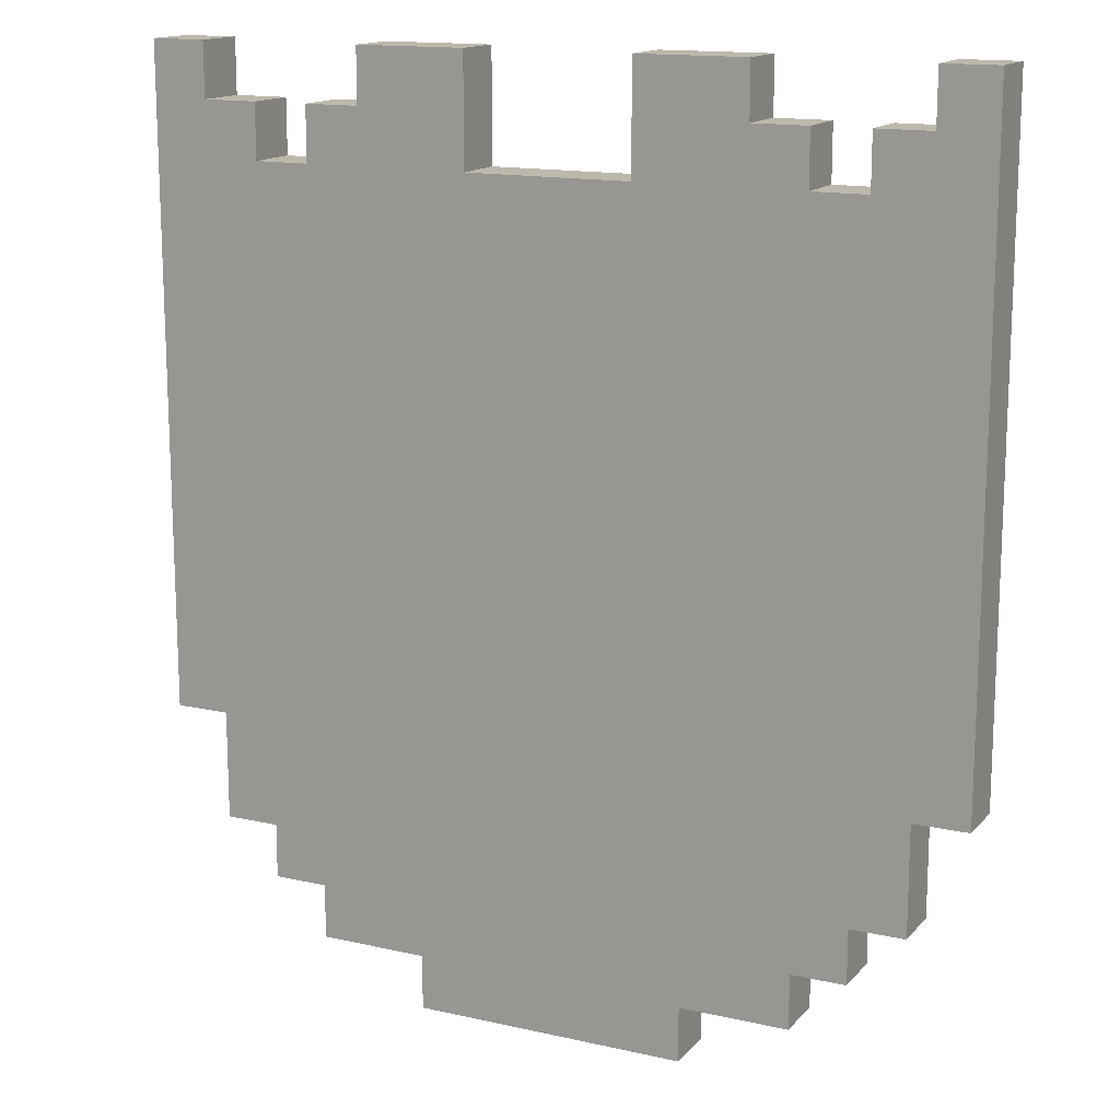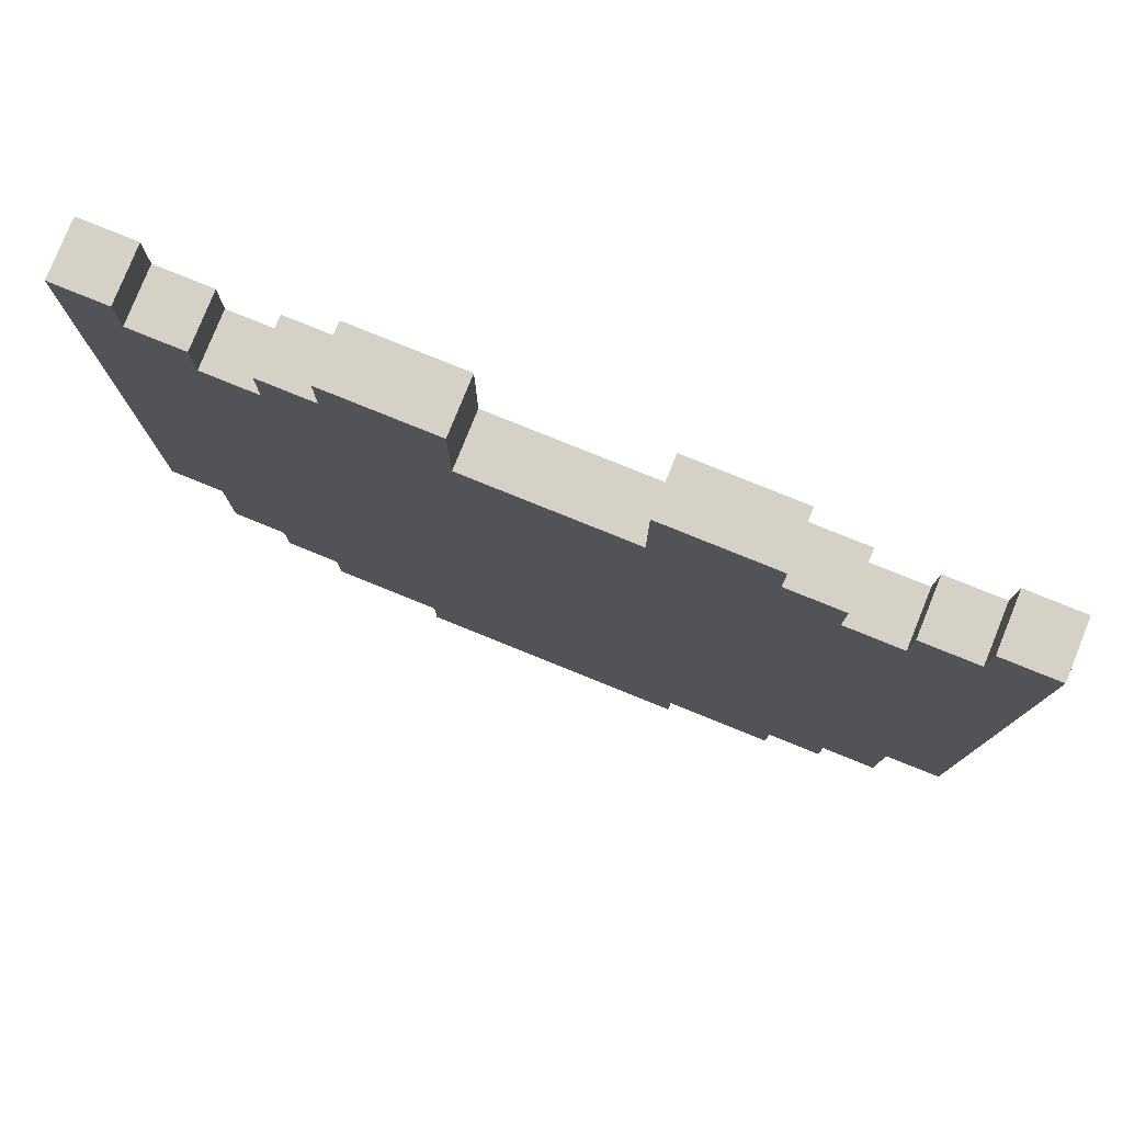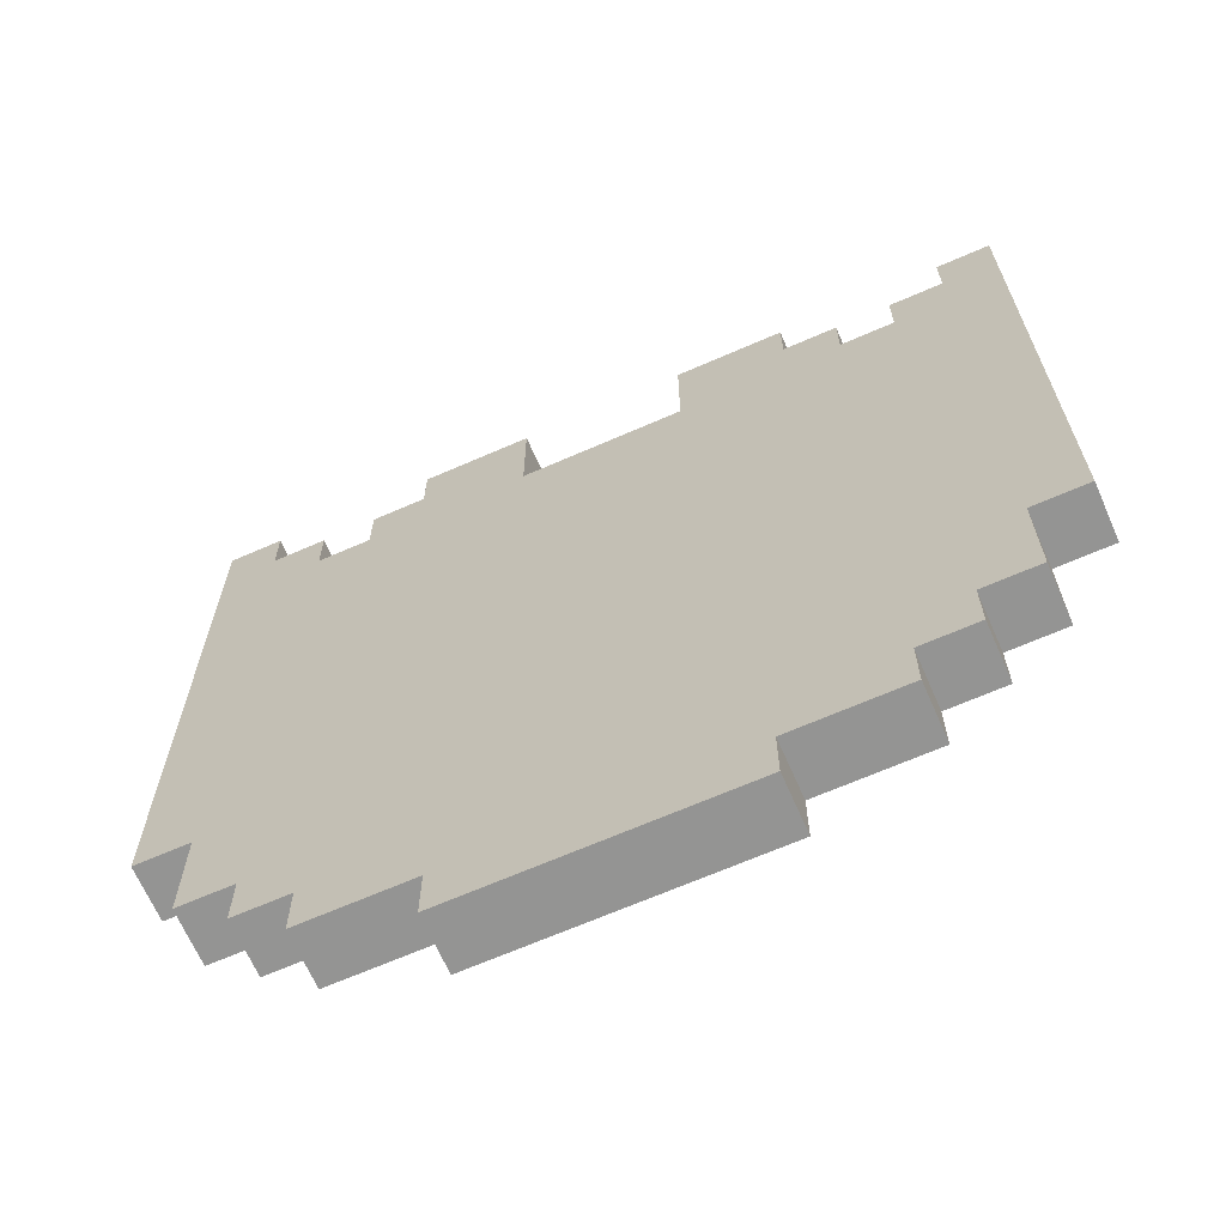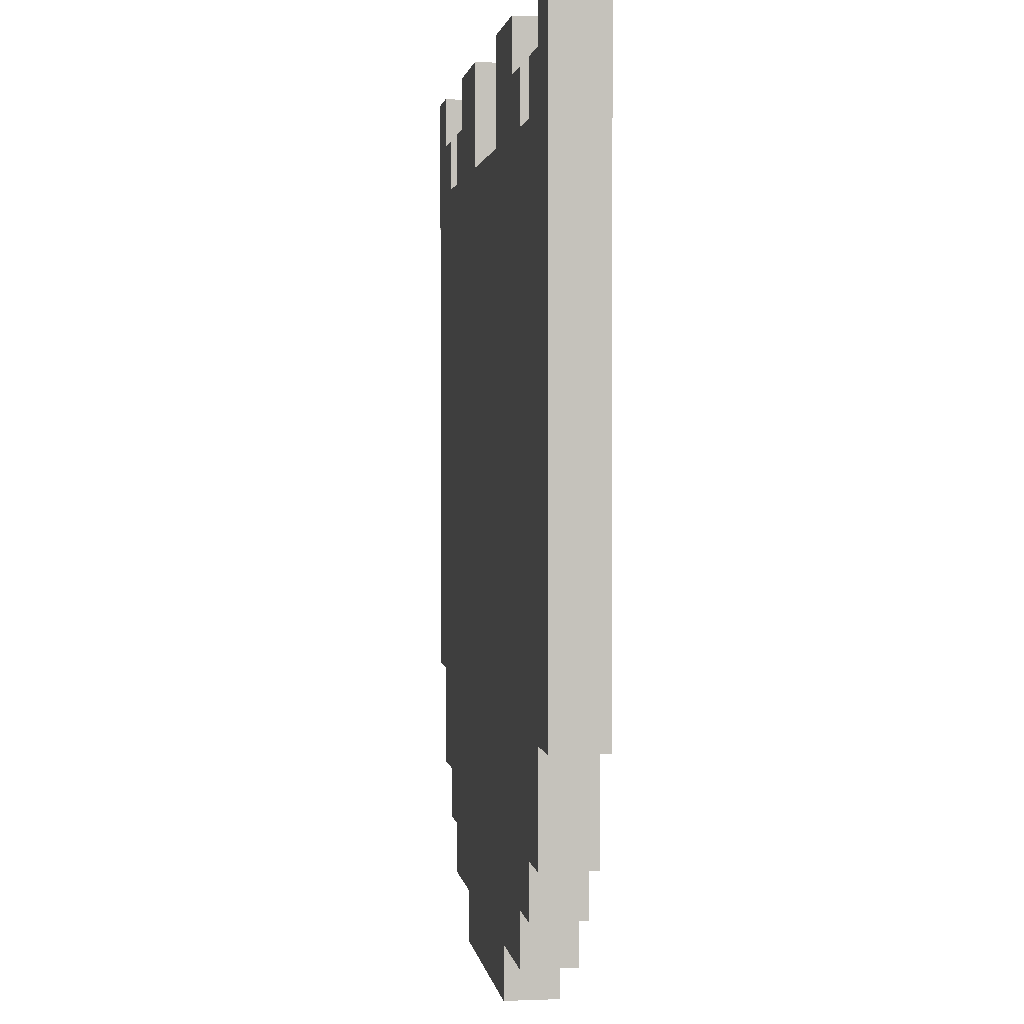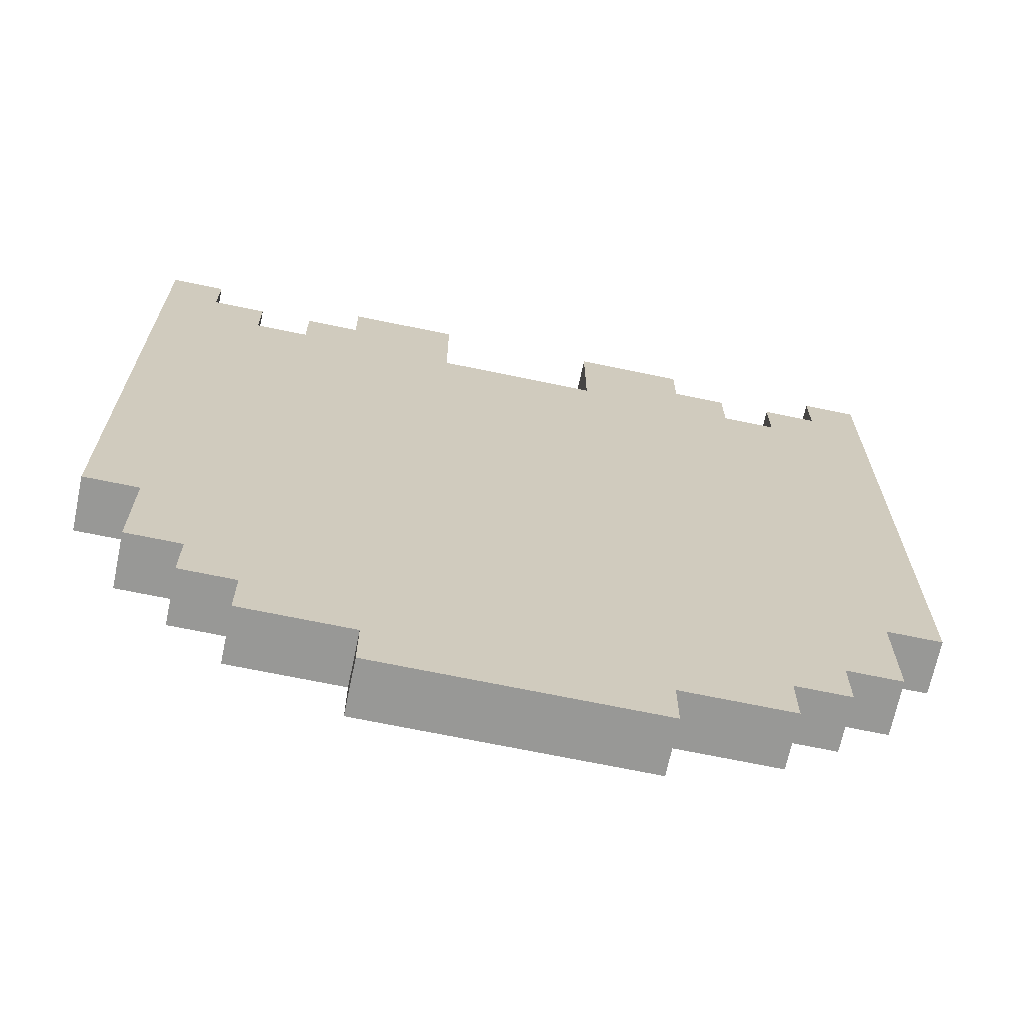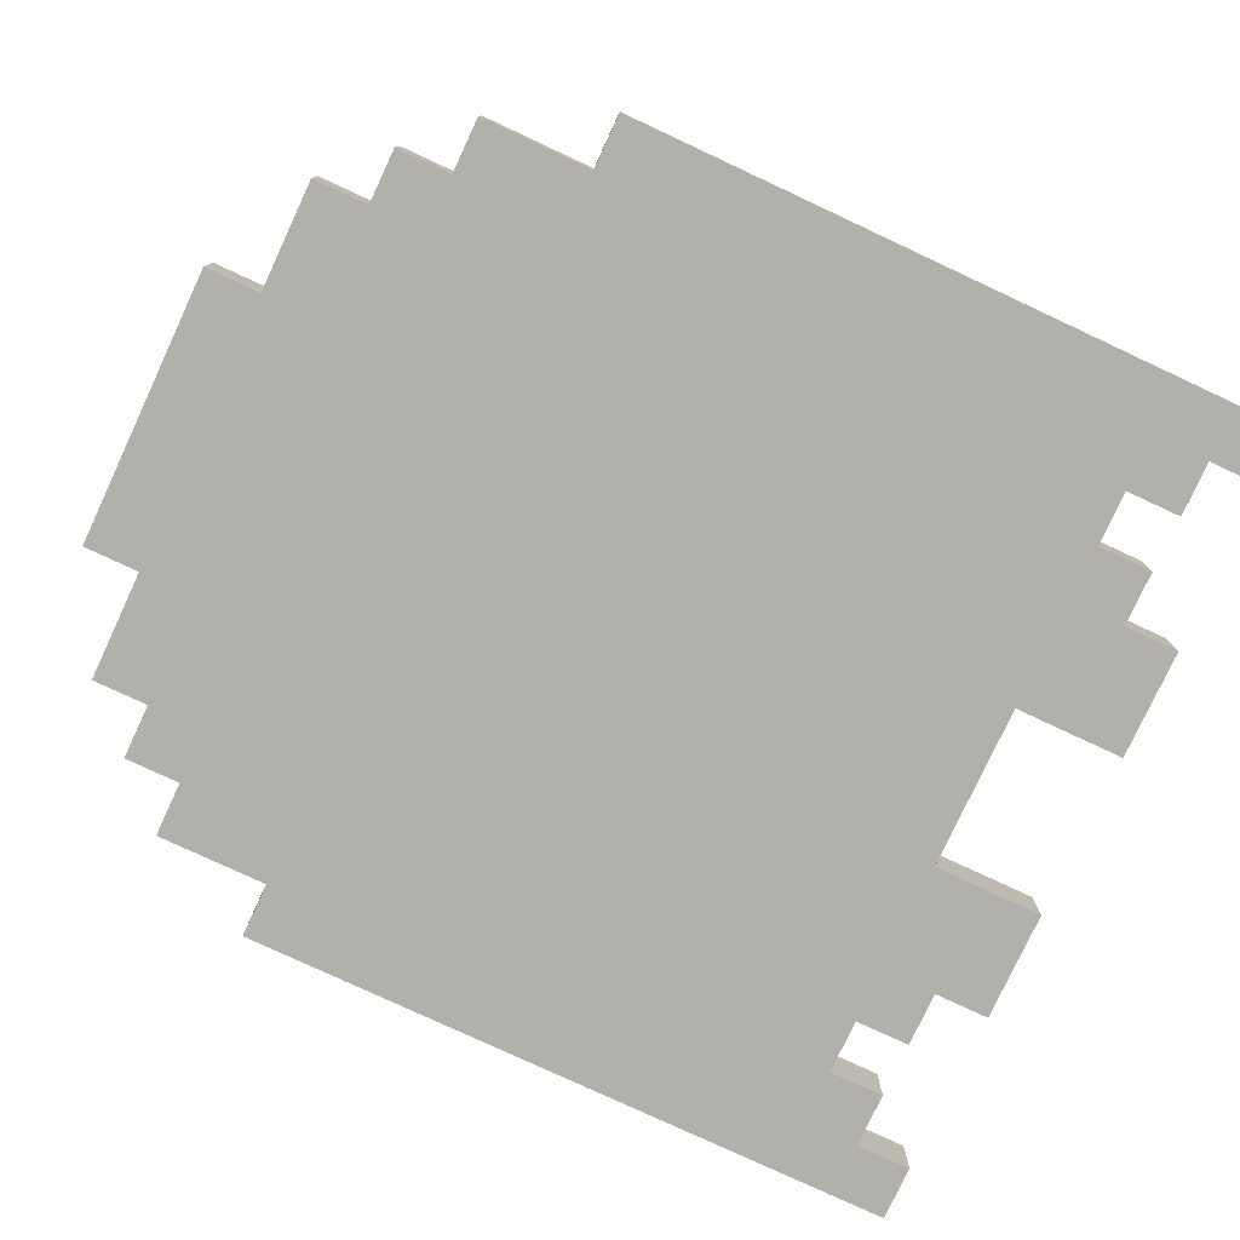
<metadata>
{"format":"obj","ext":"obj","renderer":"f3d","projection":"perspective","resolution":1024,"background":"white","views":[{"elev":14.8,"azim":26.0,"up":"+Z"},{"elev":79.3,"azim":-158.0,"up":"+Z"},{"elev":-67.0,"azim":-156.3,"up":"+Z"},{"elev":1.8,"azim":82.0,"up":"+Z"},{"elev":-68.5,"azim":-11.8,"up":"+Z"},{"elev":-78.5,"azim":-115.0,"up":"+Y"}]}
</metadata>
<code>
o
v -2 0 -0.5
v -2 0 -1.7
v -2 0.1 -0.5
v -2 0.1 -1.7
v -1.9 0 -1.7
v -1.9 0 -1.9
v -1.9 0.1 -1.7
v -1.9 0.1 -1.9
v -1.8 0 -1.9
v -1.8 0 -2
v -1.8 0.1 -1.9
v -1.8 0.1 -2
v -1.7 0 -0.6
v -1.7 0 -0.7
v -1.7 0 -2
v -1.7 0 -2.1
v -1.7 0.1 -0.6
v -1.7 0.1 -0.7
v -1.7 0.1 -2
v -1.7 0.1 -2.1
v -1.6 0 -0.5
v -1.6 0 -0.6
v -1.6 0.1 -0.5
v -1.6 0.1 -0.6
v -1.5 0 -2.1
v -1.5 0 -2.2
v -1.5 0.1 -2.1
v -1.5 0.1 -2.2
v -1.1 0 -0.5
v -1.1 0 -0.7
v -1.1 0.1 -0.5
v -1.1 0.1 -0.7
v -0.7 0 -0.6
v -0.7 0 -0.7
v -0.7 0.1 -0.6
v -0.7 0.1 -0.7
v -0.6 0 -0.5
v -0.6 0 -0.6
v -0.6 0.1 -0.5
v -0.6 0.1 -0.6
v -1.9 0 -0.5
v -1.9 0 -0.6
v -1.9 0.1 -0.5
v -1.9 0.1 -0.6
v -1.8 0 -0.6
v -1.8 0 -0.7
v -1.8 0.1 -0.6
v -1.8 0.1 -0.7
v -1.4 0 -0.5
v -1.4 0 -0.7
v -1.4 0.1 -0.5
v -1.4 0.1 -0.7
v -1 0 -2.1
v -1 0 -2.2
v -1 0.1 -2.1
v -1 0.1 -2.2
v -0.9 0 -0.5
v -0.9 0 -0.6
v -0.9 0.1 -0.5
v -0.9 0.1 -0.6
v -0.8 0 -0.6
v -0.8 0 -0.7
v -0.8 0 -2
v -0.8 0 -2.1
v -0.8 0.1 -0.6
v -0.8 0.1 -0.7
v -0.8 0.1 -2
v -0.8 0.1 -2.1
v -0.7 0 -1.9
v -0.7 0 -2
v -0.7 0.1 -1.9
v -0.7 0.1 -2
v -0.6 0 -1.7
v -0.6 0 -1.9
v -0.6 0.1 -1.7
v -0.6 0.1 -1.9
v -0.5 0 -0.5
v -0.5 0 -1.7
v -0.5 0.1 -0.5
v -0.5 0.1 -1.7
v -2 0 -0.5
v -2 0.1 -0.5
v -1.9 0 -0.5
v -1.9 0.1 -0.5
v -1.6 0 -0.5
v -1.6 0.1 -0.5
v -1.4 0 -0.5
v -1.4 0.1 -0.5
v -1.1 0 -0.5
v -1.1 0.1 -0.5
v -0.9 0 -0.5
v -0.9 0.1 -0.5
v -0.6 0 -0.5
v -0.6 0.1 -0.5
v -0.5 0 -0.5
v -0.5 0.1 -0.5
v -1.9 0 -0.6
v -1.9 0.1 -0.6
v -1.8 0 -0.6
v -1.8 0.1 -0.6
v -1.7 0 -0.6
v -1.7 0.1 -0.6
v -1.6 0 -0.6
v -1.6 0.1 -0.6
v -0.9 0 -0.6
v -0.9 0.1 -0.6
v -0.8 0 -0.6
v -0.8 0.1 -0.6
v -0.7 0 -0.6
v -0.7 0.1 -0.6
v -0.6 0 -0.6
v -0.6 0.1 -0.6
v -1.8 0 -0.7
v -1.8 0.1 -0.7
v -1.7 0 -0.7
v -1.7 0.1 -0.7
v -1.4 0 -0.7
v -1.4 0.1 -0.7
v -1.1 0 -0.7
v -1.1 0.1 -0.7
v -0.8 0 -0.7
v -0.8 0.1 -0.7
v -0.7 0 -0.7
v -0.7 0.1 -0.7
v -2 0 -1.7
v -2 0.1 -1.7
v -1.9 0 -1.7
v -1.9 0.1 -1.7
v -0.6 0 -1.7
v -0.6 0.1 -1.7
v -0.5 0 -1.7
v -0.5 0.1 -1.7
v -1.9 0 -1.9
v -1.9 0.1 -1.9
v -1.8 0 -1.9
v -1.8 0.1 -1.9
v -0.7 0 -1.9
v -0.7 0.1 -1.9
v -0.6 0 -1.9
v -0.6 0.1 -1.9
v -1.8 0 -2
v -1.8 0.1 -2
v -1.7 0 -2
v -1.7 0.1 -2
v -0.8 0 -2
v -0.8 0.1 -2
v -0.7 0 -2
v -0.7 0.1 -2
v -1.7 0 -2.1
v -1.7 0.1 -2.1
v -1.5 0 -2.1
v -1.5 0.1 -2.1
v -1 0 -2.1
v -1 0.1 -2.1
v -0.8 0 -2.1
v -0.8 0.1 -2.1
v -1.5 0 -2.2
v -1.5 0.1 -2.2
v -1 0 -2.2
v -1 0.1 -2.2
v -2 0 -0.5
v -1.9 0 -0.5
v -1.6 0 -0.5
v -1.4 0 -0.5
v -1.1 0 -0.5
v -0.9 0 -0.5
v -0.6 0 -0.5
v -0.5 0 -0.5
v -1.9 0 -0.6
v -1.8 0 -0.6
v -1.7 0 -0.6
v -1.6 0 -0.6
v -0.9 0 -0.6
v -0.8 0 -0.6
v -0.7 0 -0.6
v -0.6 0 -0.6
v -1.8 0 -0.7
v -1.7 0 -0.7
v -1.4 0 -0.7
v -1.1 0 -0.7
v -0.8 0 -0.7
v -0.7 0 -0.7
v -1.7 0 -1.4
v -1.5 0 -1.4
v -1.1 0 -1.4
v -0.9 0 -1.4
v -1.8 0 -1.5
v -1.7 0 -1.5
v -1.6 0 -1.5
v -1.5 0 -1.5
v -1.4 0 -1.5
v -1.2 0 -1.5
v -1.1 0 -1.5
v -1 0 -1.5
v -0.9 0 -1.5
v -0.8 0 -1.5
v -2 0 -1.7
v -1.9 0 -1.7
v -1.8 0 -1.7
v -1.6 0 -1.7
v -1.2 0 -1.7
v -1 0 -1.7
v -0.6 0 -1.7
v -0.5 0 -1.7
v -1.8 0 -1.8
v -1.7 0 -1.8
v -1.5 0 -1.8
v -1.4 0 -1.8
v -1.2 0 -1.8
v -1.1 0 -1.8
v -0.9 0 -1.8
v -0.8 0 -1.8
v -1.9 0 -1.9
v -1.8 0 -1.9
v -1.7 0 -1.9
v -1.5 0 -1.9
v -1.1 0 -1.9
v -0.9 0 -1.9
v -0.7 0 -1.9
v -0.6 0 -1.9
v -1.8 0 -2
v -1.7 0 -2
v -0.8 0 -2
v -0.7 0 -2
v -1.7 0 -2.1
v -1.5 0 -2.1
v -1 0 -2.1
v -0.8 0 -2.1
v -1.5 0 -2.2
v -1 0 -2.2
v -2 0.1 -0.5
v -1.9 0.1 -0.5
v -1.6 0.1 -0.5
v -1.4 0.1 -0.5
v -1.1 0.1 -0.5
v -0.9 0.1 -0.5
v -0.6 0.1 -0.5
v -0.5 0.1 -0.5
v -1.9 0.1 -0.6
v -1.8 0.1 -0.6
v -1.7 0.1 -0.6
v -1.6 0.1 -0.6
v -0.9 0.1 -0.6
v -0.8 0.1 -0.6
v -0.7 0.1 -0.6
v -0.6 0.1 -0.6
v -1.8 0.1 -0.7
v -1.7 0.1 -0.7
v -1.4 0.1 -0.7
v -1.1 0.1 -0.7
v -0.8 0.1 -0.7
v -0.7 0.1 -0.7
v -1.7 0.1 -1.4
v -1.5 0.1 -1.4
v -1.1 0.1 -1.4
v -0.9 0.1 -1.4
v -1.8 0.1 -1.5
v -1.7 0.1 -1.5
v -1.6 0.1 -1.5
v -1.5 0.1 -1.5
v -1.4 0.1 -1.5
v -1.2 0.1 -1.5
v -1.1 0.1 -1.5
v -1 0.1 -1.5
v -0.9 0.1 -1.5
v -0.8 0.1 -1.5
v -2 0.1 -1.7
v -1.9 0.1 -1.7
v -1.8 0.1 -1.7
v -1.6 0.1 -1.7
v -1.2 0.1 -1.7
v -1 0.1 -1.7
v -0.6 0.1 -1.7
v -0.5 0.1 -1.7
v -1.8 0.1 -1.8
v -1.7 0.1 -1.8
v -1.5 0.1 -1.8
v -1.4 0.1 -1.8
v -1.2 0.1 -1.8
v -1.1 0.1 -1.8
v -0.9 0.1 -1.8
v -0.8 0.1 -1.8
v -1.9 0.1 -1.9
v -1.8 0.1 -1.9
v -1.7 0.1 -1.9
v -1.5 0.1 -1.9
v -1.1 0.1 -1.9
v -0.9 0.1 -1.9
v -0.7 0.1 -1.9
v -0.6 0.1 -1.9
v -1.8 0.1 -2
v -1.7 0.1 -2
v -0.8 0.1 -2
v -0.7 0.1 -2
v -1.7 0.1 -2.1
v -1.5 0.1 -2.1
v -1 0.1 -2.1
v -0.8 0.1 -2.1
v -1.5 0.1 -2.2
v -1 0.1 -2.2
f 3 2 1
f 4 2 3
f 7 6 5
f 8 6 7
f 11 10 9
f 12 10 11
f 17 14 13
f 18 14 17
f 19 16 15
f 20 16 19
f 23 22 21
f 24 22 23
f 27 26 25
f 28 26 27
f 31 30 29
f 32 30 31
f 35 34 33
f 36 34 35
f 39 38 37
f 40 38 39
f 41 42 43
f 43 42 44
f 45 46 47
f 47 46 48
f 49 50 51
f 51 50 52
f 53 54 55
f 55 54 56
f 57 58 59
f 59 58 60
f 61 62 65
f 65 62 66
f 63 64 67
f 67 64 68
f 69 70 71
f 71 70 72
f 73 74 75
f 75 74 76
f 77 78 79
f 79 78 80
f 83 82 81
f 84 82 83
f 87 86 85
f 88 86 87
f 91 90 89
f 92 90 91
f 95 94 93
f 96 94 95
f 99 98 97
f 100 98 99
f 103 102 101
f 104 102 103
f 107 106 105
f 108 106 107
f 111 110 109
f 112 110 111
f 115 114 113
f 116 114 115
f 119 118 117
f 120 118 119
f 123 122 121
f 124 122 123
f 125 126 127
f 127 126 128
f 129 130 131
f 131 130 132
f 133 134 135
f 135 134 136
f 137 138 139
f 139 138 140
f 141 142 143
f 143 142 144
f 145 146 147
f 147 146 148
f 149 150 151
f 151 150 152
f 153 154 155
f 155 154 156
f 157 158 159
f 159 158 160
f 169 162 161
f 172 164 163
f 173 166 165
f 176 168 167
f 177 170 169
f 178 172 171
f 179 164 172
f 179 172 178
f 180 174 173
f 180 173 165
f 181 174 180
f 182 176 175
f 183 179 178
f 183 182 181
f 183 181 180
f 183 178 177
f 183 180 179
f 184 182 183
f 185 182 184
f 186 182 185
f 187 177 169
f 187 183 177
f 188 184 183
f 188 183 187
f 189 184 188
f 190 185 184
f 190 184 189
f 191 185 190
f 192 185 191
f 193 186 185
f 193 185 192
f 194 186 193
f 195 182 186
f 195 186 194
f 196 182 195
f 197 169 161
f 197 187 169
f 198 187 197
f 199 189 188
f 199 187 198
f 199 188 187
f 200 190 189
f 200 189 199
f 200 191 190
f 201 194 193
f 201 192 191
f 201 193 192
f 202 196 195
f 202 194 201
f 202 195 194
f 203 176 182
f 203 182 196
f 203 168 176
f 204 168 203
f 205 199 198
f 205 200 199
f 206 200 205
f 207 191 200
f 207 200 206
f 208 201 191
f 208 191 207
f 209 202 201
f 209 201 208
f 210 202 209
f 211 196 202
f 211 202 210
f 212 203 196
f 212 196 211
f 213 206 205
f 213 205 198
f 214 206 213
f 215 207 206
f 215 206 214
f 216 210 209
f 216 207 215
f 216 208 207
f 216 209 208
f 217 211 210
f 217 210 216
f 218 212 211
f 218 211 217
f 219 203 212
f 219 212 218
f 220 203 219
f 221 215 214
f 221 218 217
f 221 219 218
f 221 217 216
f 221 216 215
f 222 219 221
f 223 219 222
f 224 219 223
f 225 223 222
f 226 223 225
f 227 223 226
f 228 223 227
f 229 227 226
f 230 227 229
f 231 232 239
f 233 234 242
f 235 236 243
f 237 238 246
f 239 240 247
f 241 242 248
f 242 234 249
f 248 242 249
f 243 244 250
f 235 243 250
f 250 244 251
f 245 246 252
f 248 249 253
f 251 252 253
f 250 251 253
f 247 248 253
f 249 250 253
f 253 252 254
f 254 252 255
f 255 252 256
f 239 247 257
f 247 253 257
f 253 254 258
f 257 253 258
f 258 254 259
f 254 255 260
f 259 254 260
f 260 255 261
f 261 255 262
f 255 256 263
f 262 255 263
f 263 256 264
f 256 252 265
f 264 256 265
f 265 252 266
f 231 239 267
f 239 257 267
f 267 257 268
f 258 259 269
f 268 257 269
f 257 258 269
f 259 260 270
f 269 259 270
f 260 261 270
f 263 264 271
f 261 262 271
f 262 263 271
f 265 266 272
f 271 264 272
f 264 265 272
f 252 246 273
f 266 252 273
f 246 238 273
f 273 238 274
f 268 269 275
f 269 270 275
f 275 270 276
f 270 261 277
f 276 270 277
f 261 271 278
f 277 261 278
f 271 272 279
f 278 271 279
f 279 272 280
f 272 266 281
f 280 272 281
f 266 273 282
f 281 266 282
f 275 276 283
f 268 275 283
f 283 276 284
f 276 277 285
f 284 276 285
f 279 280 286
f 285 277 286
f 277 278 286
f 278 279 286
f 280 281 287
f 286 280 287
f 281 282 288
f 287 281 288
f 282 273 289
f 288 282 289
f 289 273 290
f 284 285 291
f 287 288 291
f 288 289 291
f 286 287 291
f 285 286 291
f 291 289 292
f 292 289 293
f 293 289 294
f 292 293 295
f 295 293 296
f 296 293 297
f 297 293 298
f 296 297 299
f 299 297 300

</code>
